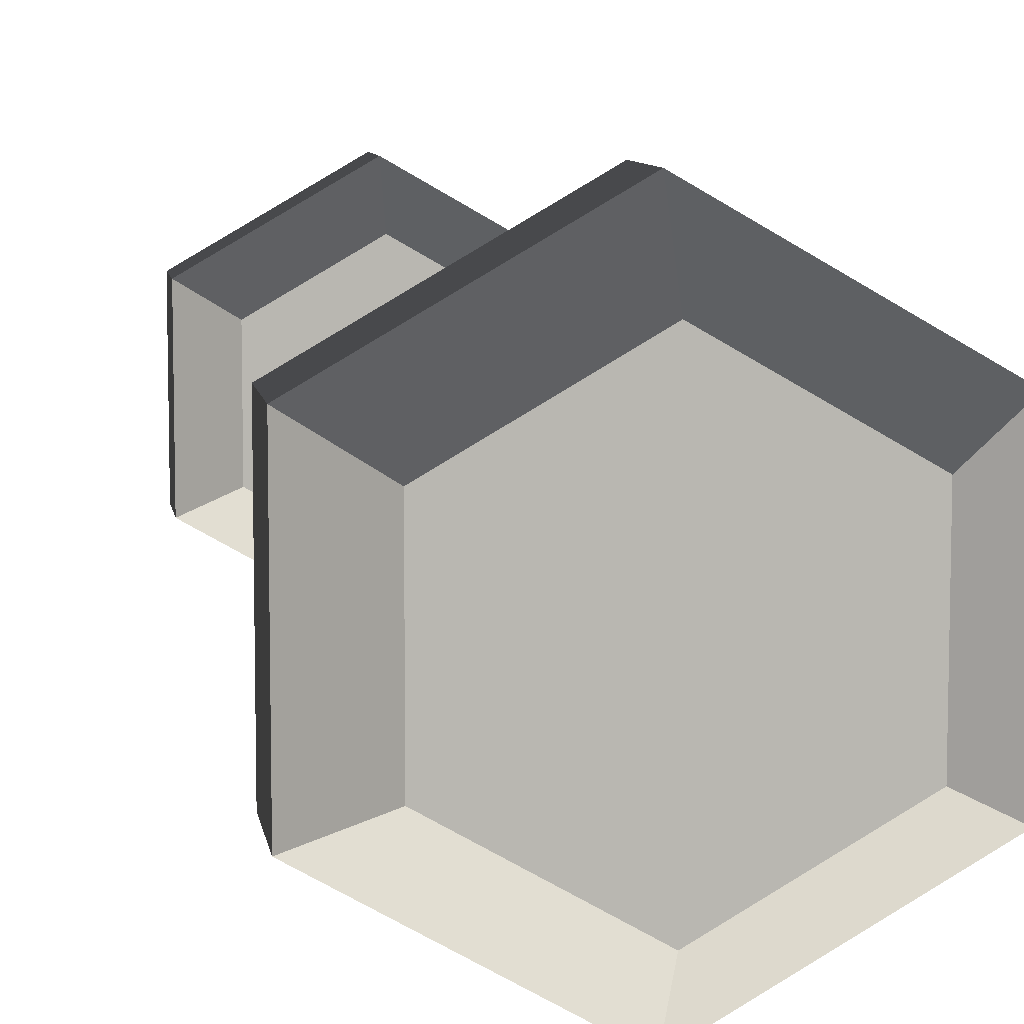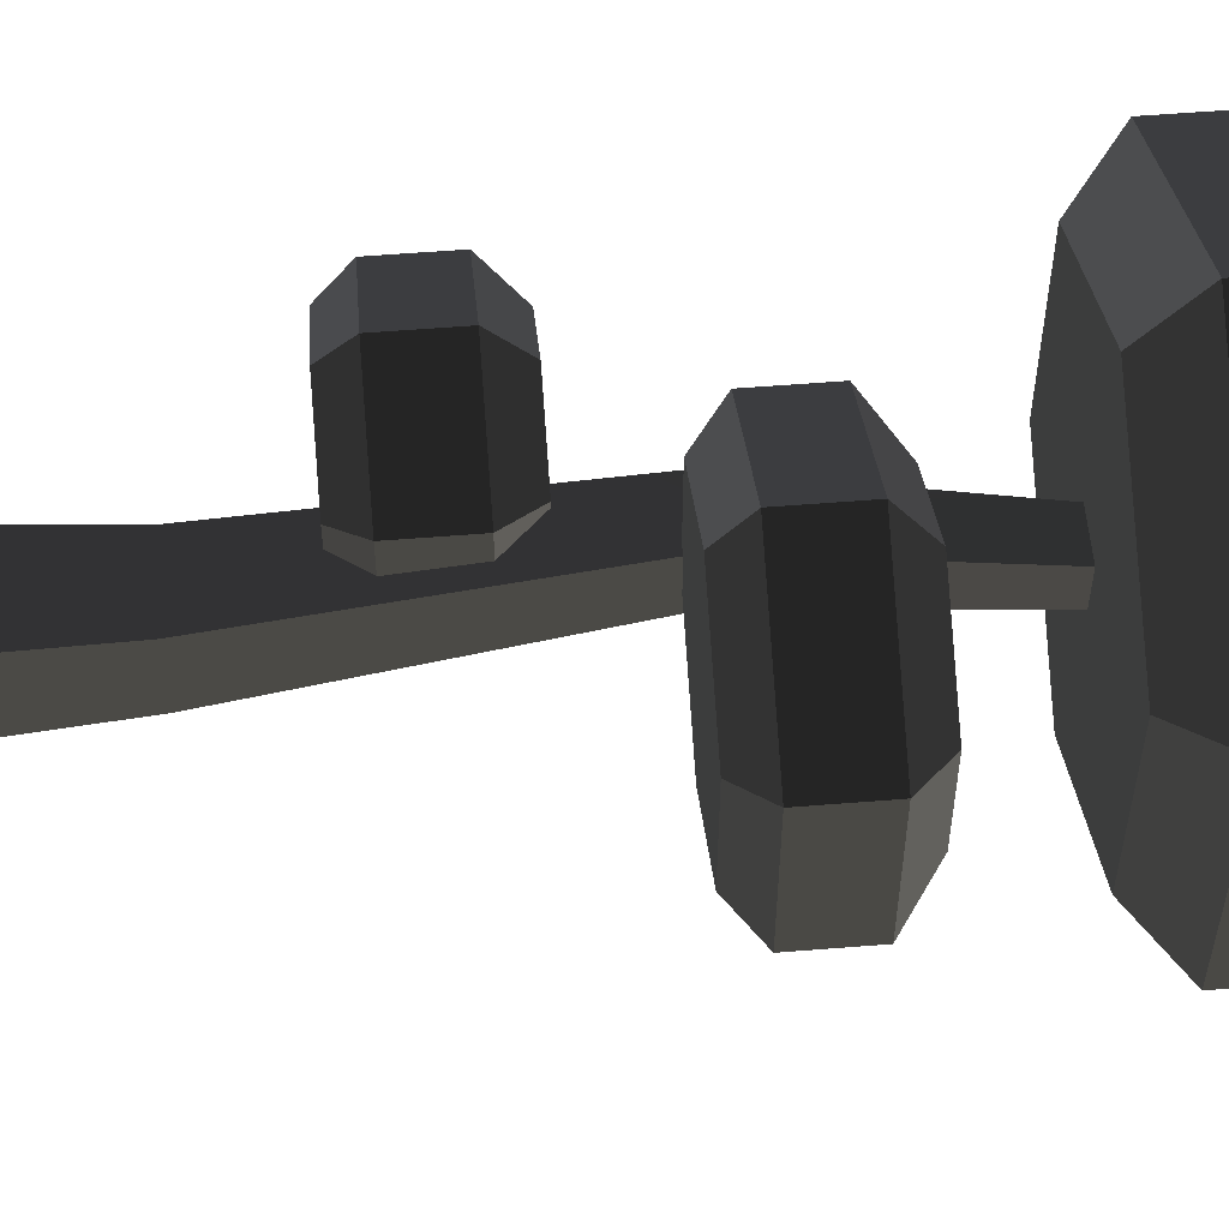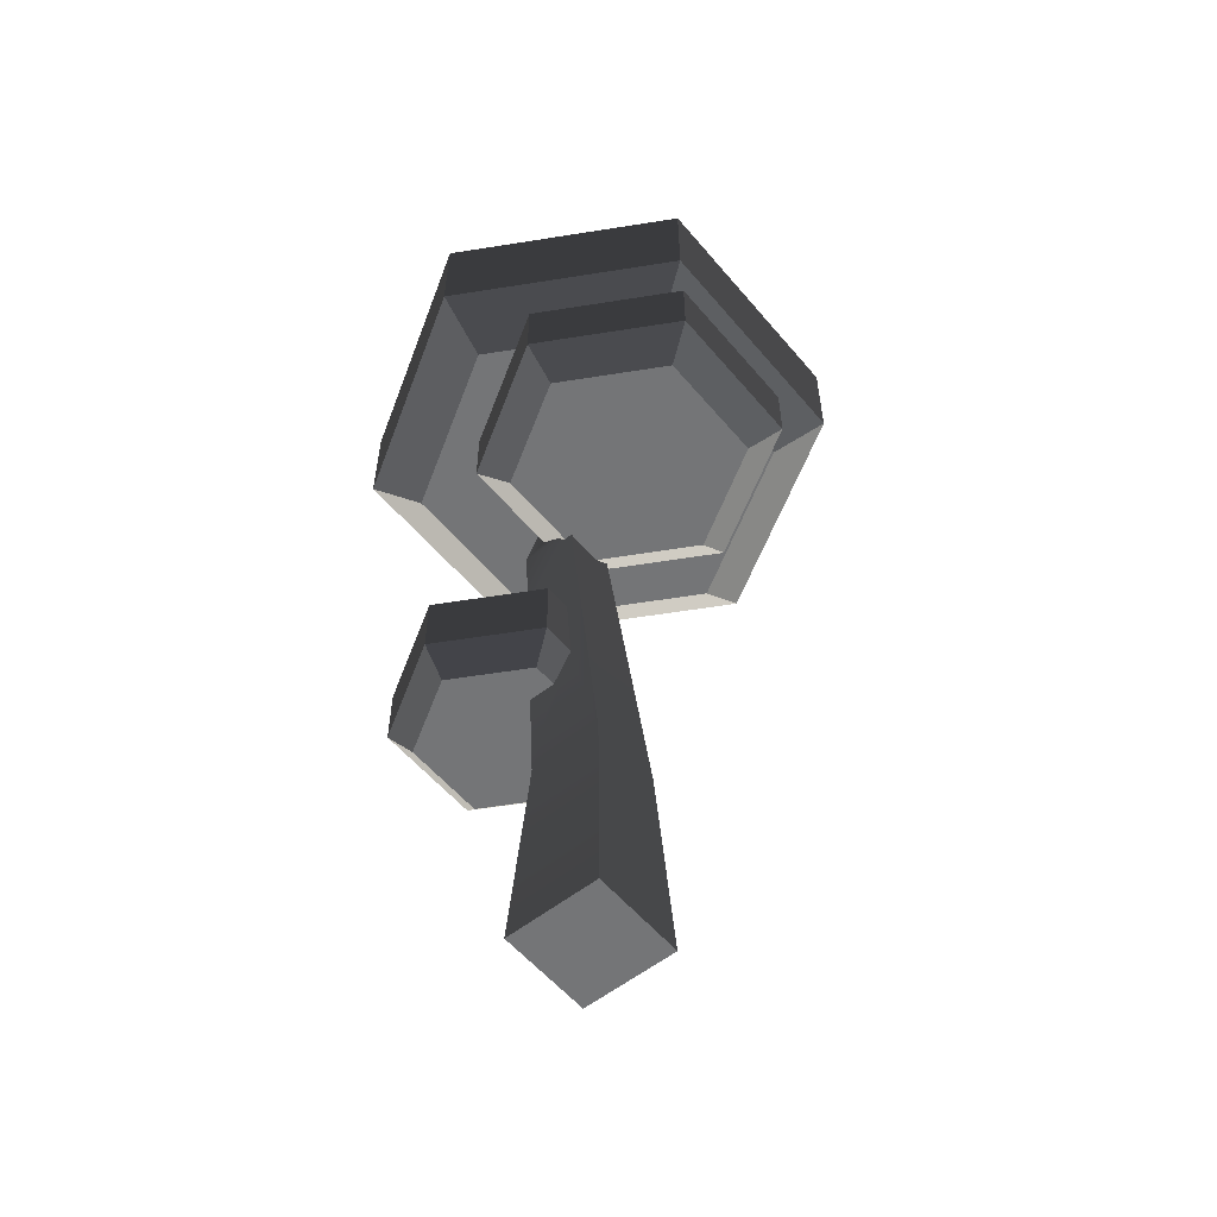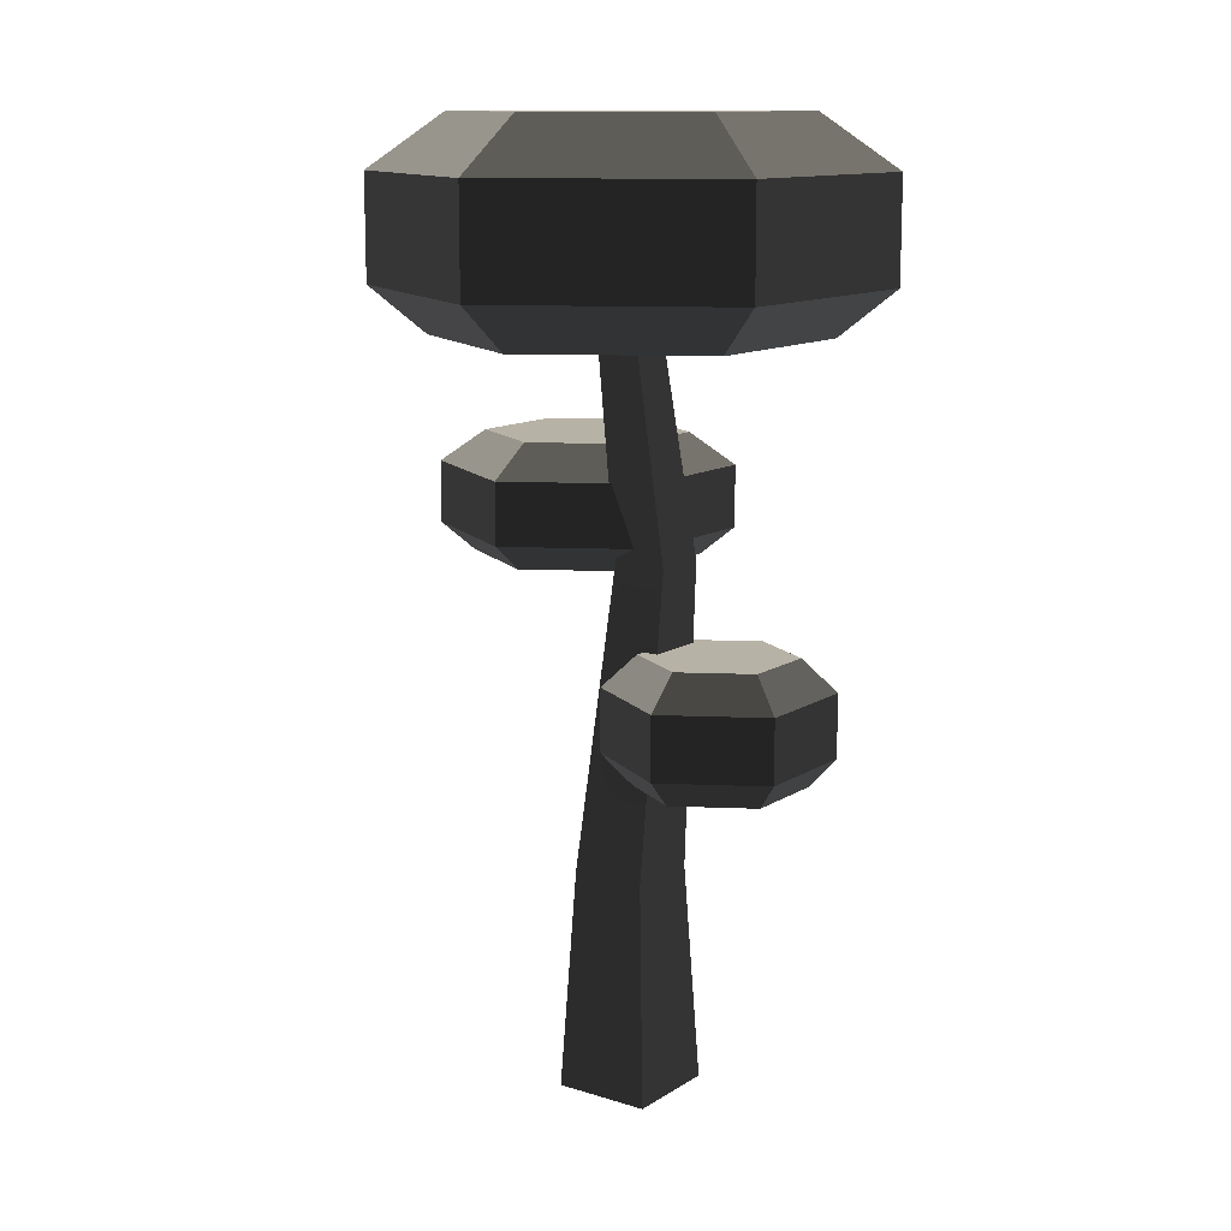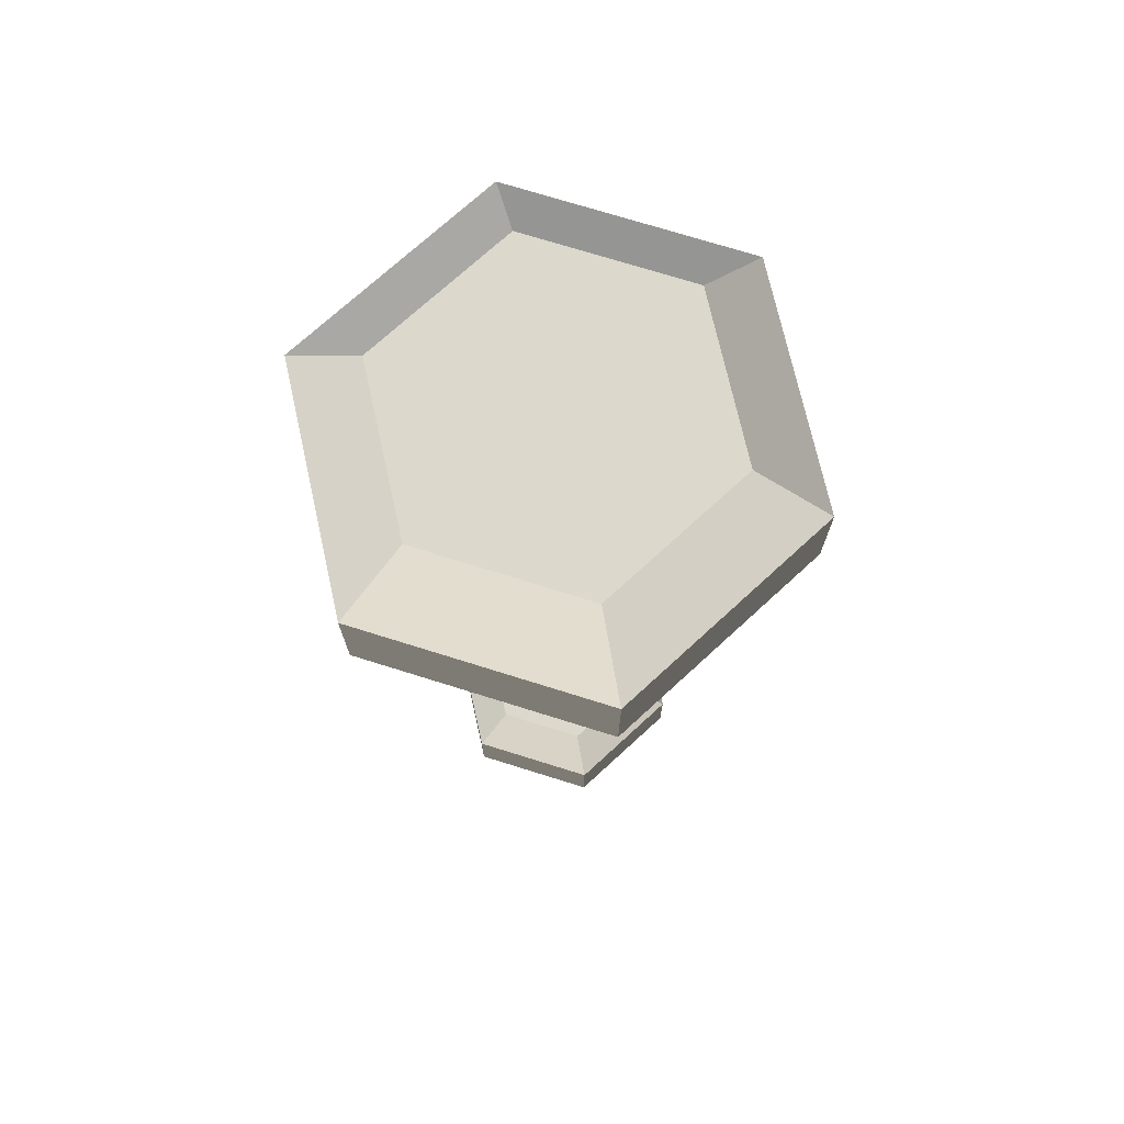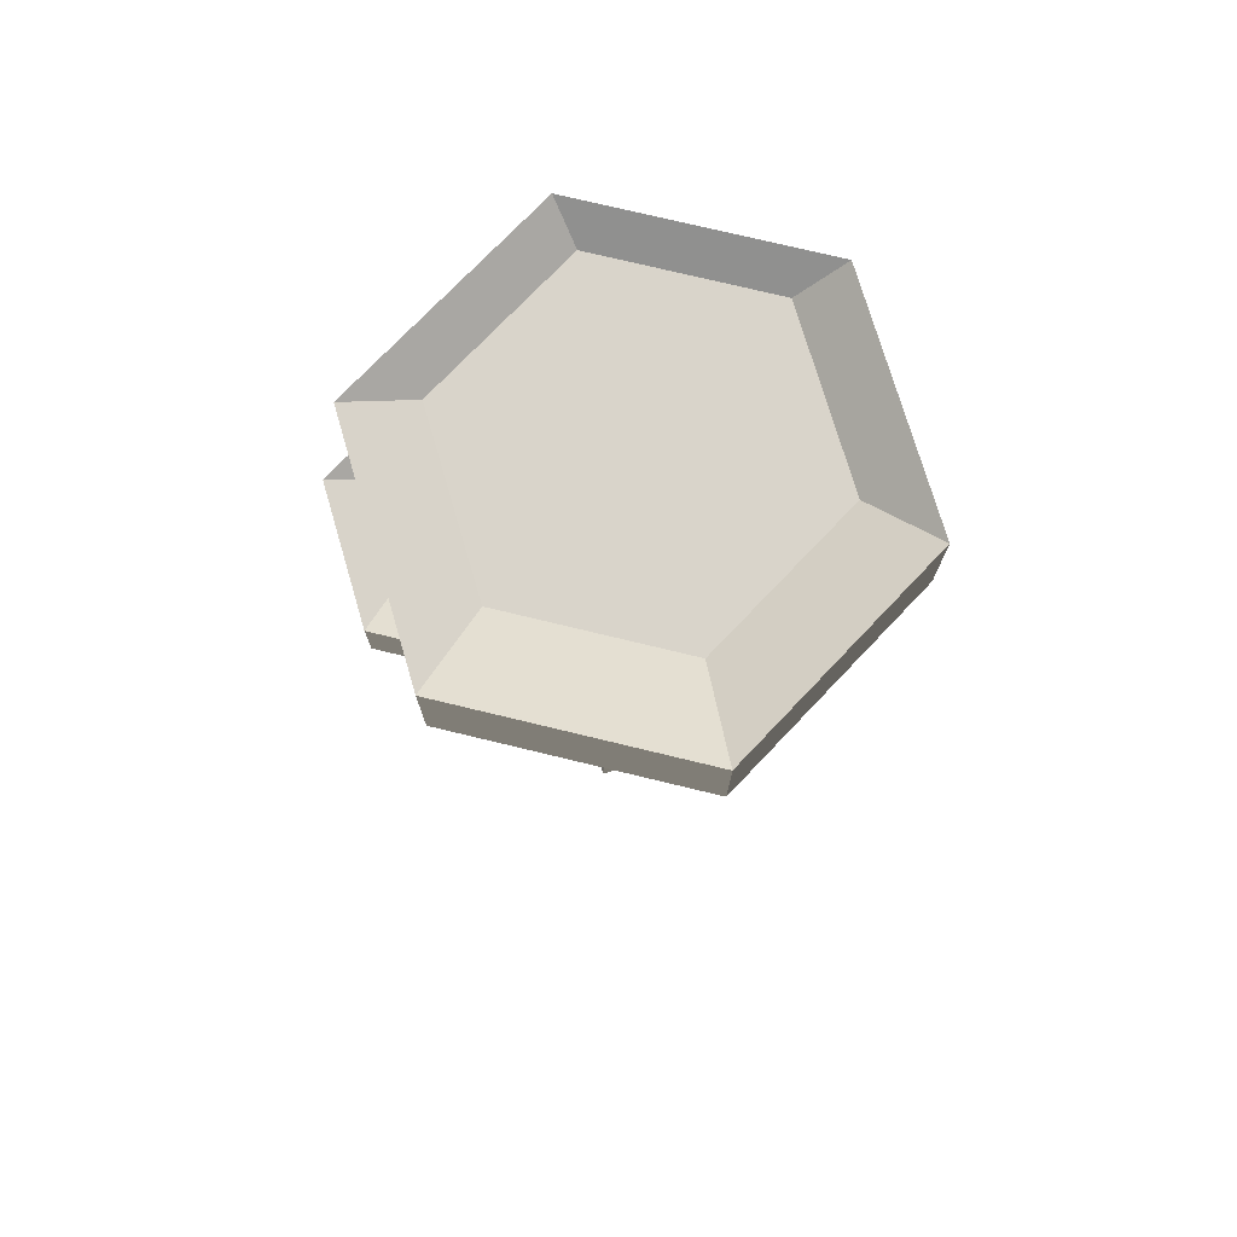
<metadata>
{"format":"obj","ext":"obj","renderer":"f3d","projection":"perspective","resolution":1024,"background":"white","views":[{"elev":8.4,"azim":171.1,"up":"+Z"},{"elev":56.6,"azim":85.2,"up":"+Z"},{"elev":-56.4,"azim":39.5,"up":"+Y"},{"elev":12.4,"azim":-144.4,"up":"+Y"},{"elev":72.7,"azim":-72.6,"up":"+Y"},{"elev":74.8,"azim":163.6,"up":"+Y"}]}
</metadata>
<code>
g tree_plateau
v -0.164 7.093 0.1625
v 0.1467 6.925 0.1908
v 1.357 7.093 -0.7158
v 0.1485 6.862 0.2679
v 0.1529 6.728 0.4314
v 1.357 6.728 -0.2639
v 0.07829 7.926 0.02262
v 1.357 7.926 -0.7158
v -0.3443 7.926 2.231
v -0.3443 7.926 0.7059
v 0.1832 8.353 1.927
v 0.1085 8.292 0.6239
v 0.1085 8.292 0.528
v 0.1832 8.353 0.5711
v -0.3443 7.093 2.231
v -0.3443 7.093 0.8923
v -0.0163 5.382 -0.05595
v -0.0163 5.382 -0.3511
v -0.0163 4.528 -0.2045
v -0.0163 4.528 -0.3511
v -0.4172 5.82 0.02016
v -0.4172 5.82 -0.1197
v -1.309 4.153 1.545
v -2.305 4.153 0.9703
v -1.309 4.528 1.889
v -2.603 4.528 1.142
v -1.309 5.382 1.889
v -1.309 5.82 1.426
v -0.0163 5.382 1.142
v -0.4172 5.82 0.9106
v -2.305 4.153 -0.1794
v -1.309 4.153 -0.7543
v -2.603 4.528 -0.3511
v -1.309 4.528 -1.098
v -0.0163 4.528 1.142
v -0.3137 4.153 0.9703
v -2.603 5.382 -0.3511
v -1.309 5.382 -1.098
v -1.309 5.82 -0.6348
v -2.603 5.382 1.142
v -2.202 5.82 0.9106
v -2.202 5.82 -0.1197
v -0.0163 4.528 0.6932
v -0.3137 4.153 0.6528
v -0.2003 4.296 -0.2449
v -0.0163 5.382 0.785
v -0.4703 4.153 -0.2698
v -0.4172 5.82 0.8321
v 0.04708 6.728 0.9297
v 0.04708 6.728 2.005
v 0.1529 6.728 0.9297
v 1.357 6.728 2.762
v 2.667 6.728 0.4925
v 2.667 6.728 2.005
v -0.09676 6.862 0.9441
v -0.2229 11.78 3.275
v -0.2229 12.49 2.259
v 2.613 11.78 1.637
v 1.734 12.49 1.13
v 1.961 9.785 -1.261
v 1.961 9.785 1.261
v 2.613 10.39 -1.637
v 2.613 10.39 1.637
v -3.059 10.39 1.637
v -0.2229 10.39 3.275
v -2.406 9.785 1.261
v -0.2229 9.785 2.521
v -3.059 11.78 1.637
v -3.059 11.78 -1.637
v -3.059 10.39 -1.637
v -2.406 9.785 -1.261
v -0.2229 9.785 -2.521
v -0.5126 9.785 -0.2897
v 0.06677 9.785 -0.2897
v 0.06677 9.785 0.2897
v -0.5126 9.785 0.2897
v -0.2229 10.39 -3.275
v -0.2229 11.78 -3.275
v -2.18 12.49 1.13
v -2.18 12.49 -1.13
v -0.2229 12.49 -2.259
v 2.613 11.78 -1.637
v 1.734 12.49 -1.13
v 1.357 7.093 3.214
v 3.059 7.093 2.231
v 3.059 7.093 0.2666
v 1.357 8.353 2.605
v 1.357 8.353 -0.1067
v 2.531 8.353 1.927
v 2.531 8.353 0.5711
v 3.059 7.926 0.2666
v 3.059 7.926 2.231
v 1.357 7.926 3.214
v 0.1183 7.941 0.02019
v -0.6289 5.82 0.8321
v -0.6289 5.82 0.02016
v -0.6842 4.153 -0.2698
v -0.6842 4.153 0.6528
v -0.5943 6.862 0.2014
v 0.1485 6.862 0.2014
v 0.279 2.932 -0.4821
v -0.7247 2.932 -0.4821
v -0.5943 6.862 0.9441
v 0.279 2.932 0.5216
v -0.7247 2.932 0.5216
v -0.8746 0 -0.632
v -0.8746 0 0.6715
v 0.4289 0 -0.632
v 0.4289 0 0.6715
v 0.1187 7.926 0.02262
f 2 1 3
f 3 4 2
f 3 5 4
f 3 6 5
f 3 1 7
f 7 8 3
f 10 9 11
f 11 12 10
f 11 13 12
f 11 14 13
f 15 9 10
f 10 16 15
f 18 17 19
f 19 20 18
f 22 21 17
f 17 18 22
f 24 23 25
f 25 26 24
f 28 27 29
f 29 30 28
f 32 31 33
f 33 34 32
f 24 26 33
f 33 31 24
f 25 35 29
f 29 27 25
f 23 36 35
f 35 25 23
f 34 33 37
f 37 38 34
f 38 39 22
f 22 18 38
f 26 25 27
f 27 40 26
f 41 40 27
f 27 28 41
f 20 34 38
f 38 18 20
f 38 37 42
f 42 39 38
f 43 35 36
f 36 44 43
f 19 45 20
f 37 40 41
f 41 42 37
f 26 40 37
f 37 33 26
f 29 35 43
f 43 46 29
f 47 32 34
f 34 45 47
f 34 20 45
f 30 29 46
f 46 48 30
f 50 49 51
f 51 52 50
f 51 5 52
f 5 6 52
f 6 53 52
f 53 54 52
f 15 16 55
f 55 50 15
f 55 49 50
f 57 56 58
f 58 59 57
f 61 60 62
f 62 63 61
f 65 64 66
f 66 67 65
f 64 68 69
f 69 70 64
f 66 71 72
f 72 73 66
f 72 74 73
f 72 60 74
f 60 75 74
f 66 73 76
f 76 67 66
f 76 75 67
f 75 61 67
f 75 60 61
f 64 70 71
f 71 66 64
f 77 70 69
f 69 78 77
f 64 65 56
f 56 68 64
f 72 77 62
f 62 60 72
f 63 65 67
f 67 61 63
f 65 63 58
f 58 56 65
f 69 68 79
f 79 80 69
f 78 69 80
f 80 81 78
f 62 77 78
f 78 82 62
f 80 79 57
f 57 81 80
f 57 59 81
f 59 83 81
f 71 70 77
f 77 72 71
f 58 63 62
f 62 82 58
f 83 59 58
f 58 82 83
f 79 68 56
f 56 57 79
f 78 81 83
f 83 82 78
f 85 84 52
f 52 54 85
f 6 3 86
f 86 53 6
f 14 11 87
f 87 88 14
f 87 89 88
f 89 90 88
f 8 88 90
f 90 91 8
f 84 85 92
f 92 93 84
f 15 84 93
f 93 9 15
f 87 93 92
f 92 89 87
f 94 13 14
f 94 14 8
f 8 7 94
f 14 88 8
f 11 9 93
f 93 87 11
f 54 53 86
f 86 85 54
f 86 3 8
f 8 91 86
f 90 89 92
f 92 91 90
f 92 85 86
f 86 91 92
f 84 15 50
f 50 52 84
f 42 41 28
f 28 39 42
f 28 95 39
f 28 30 95
f 30 48 95
f 39 95 96
f 96 22 39
f 96 21 22
f 24 31 32
f 32 23 24
f 32 97 23
f 32 47 97
f 97 98 23
f 36 23 98
f 98 44 36
f 21 96 99
f 21 99 100
f 17 21 100
f 19 17 100
f 19 100 101
f 45 19 101
f 47 45 101
f 97 47 101
f 101 102 97
f 16 76 103
f 103 55 16
f 16 10 76
f 10 12 76
f 12 75 76
f 75 12 13
f 13 94 75
f 94 74 75
f 5 51 104
f 104 101 5
f 101 4 5
f 101 100 4
f 4 100 2
f 105 98 97
f 97 102 105
f 107 106 108
f 108 109 107
f 1 100 99
f 99 73 1
f 1 2 100
f 73 7 1
f 73 94 7
f 73 74 94
f 110 7 94
f 99 103 76
f 76 73 99
f 104 109 108
f 108 101 104
f 108 106 102
f 102 101 108
f 107 109 104
f 104 105 107
f 106 107 105
f 105 102 106
f 43 105 104
f 104 51 43
f 43 44 105
f 51 46 43
f 51 48 46
f 51 95 48
f 51 49 95
f 103 95 49
f 49 55 103
f 105 44 98
f 95 103 99
f 99 96 95

</code>
